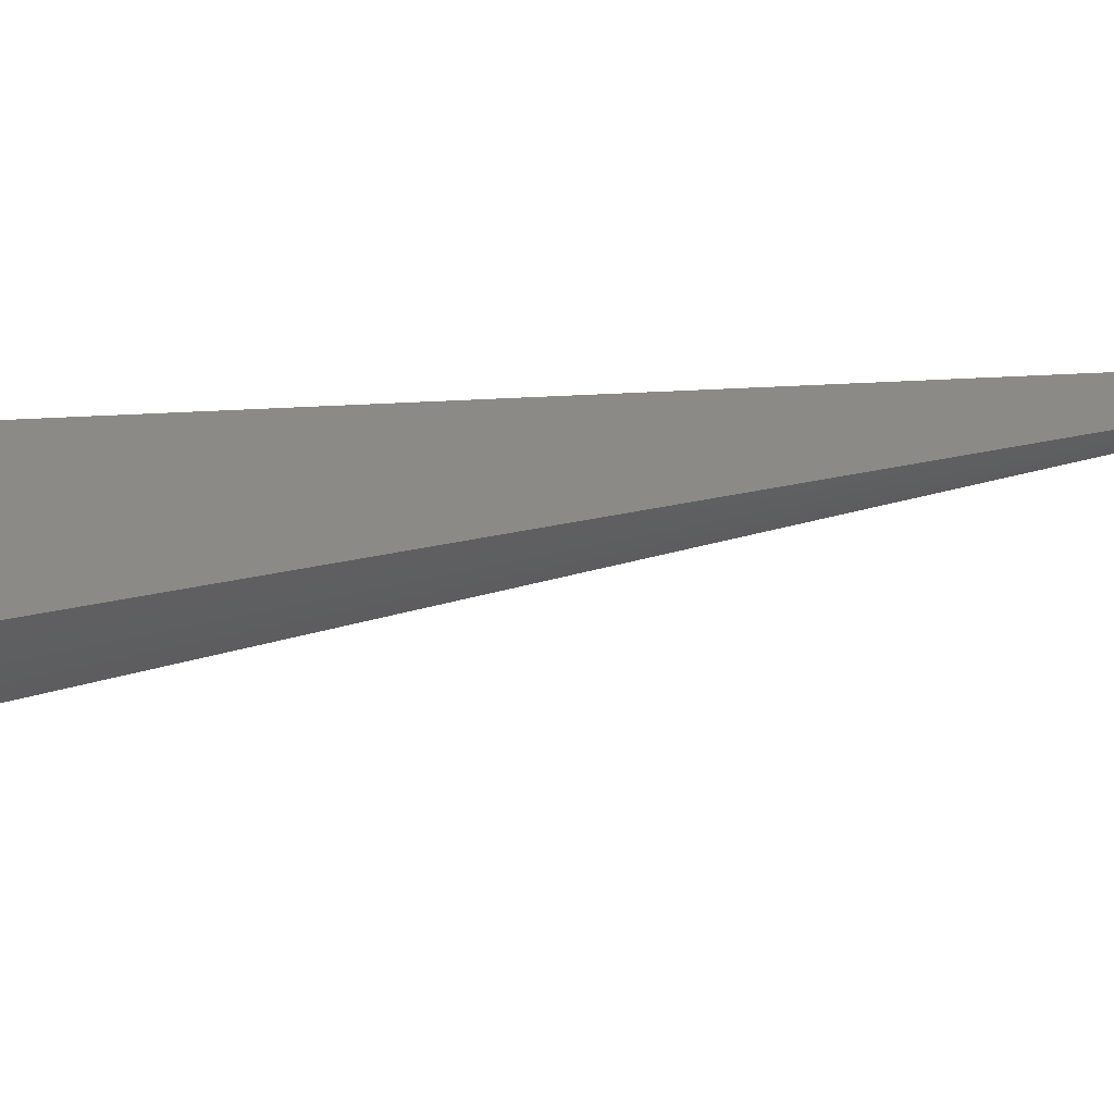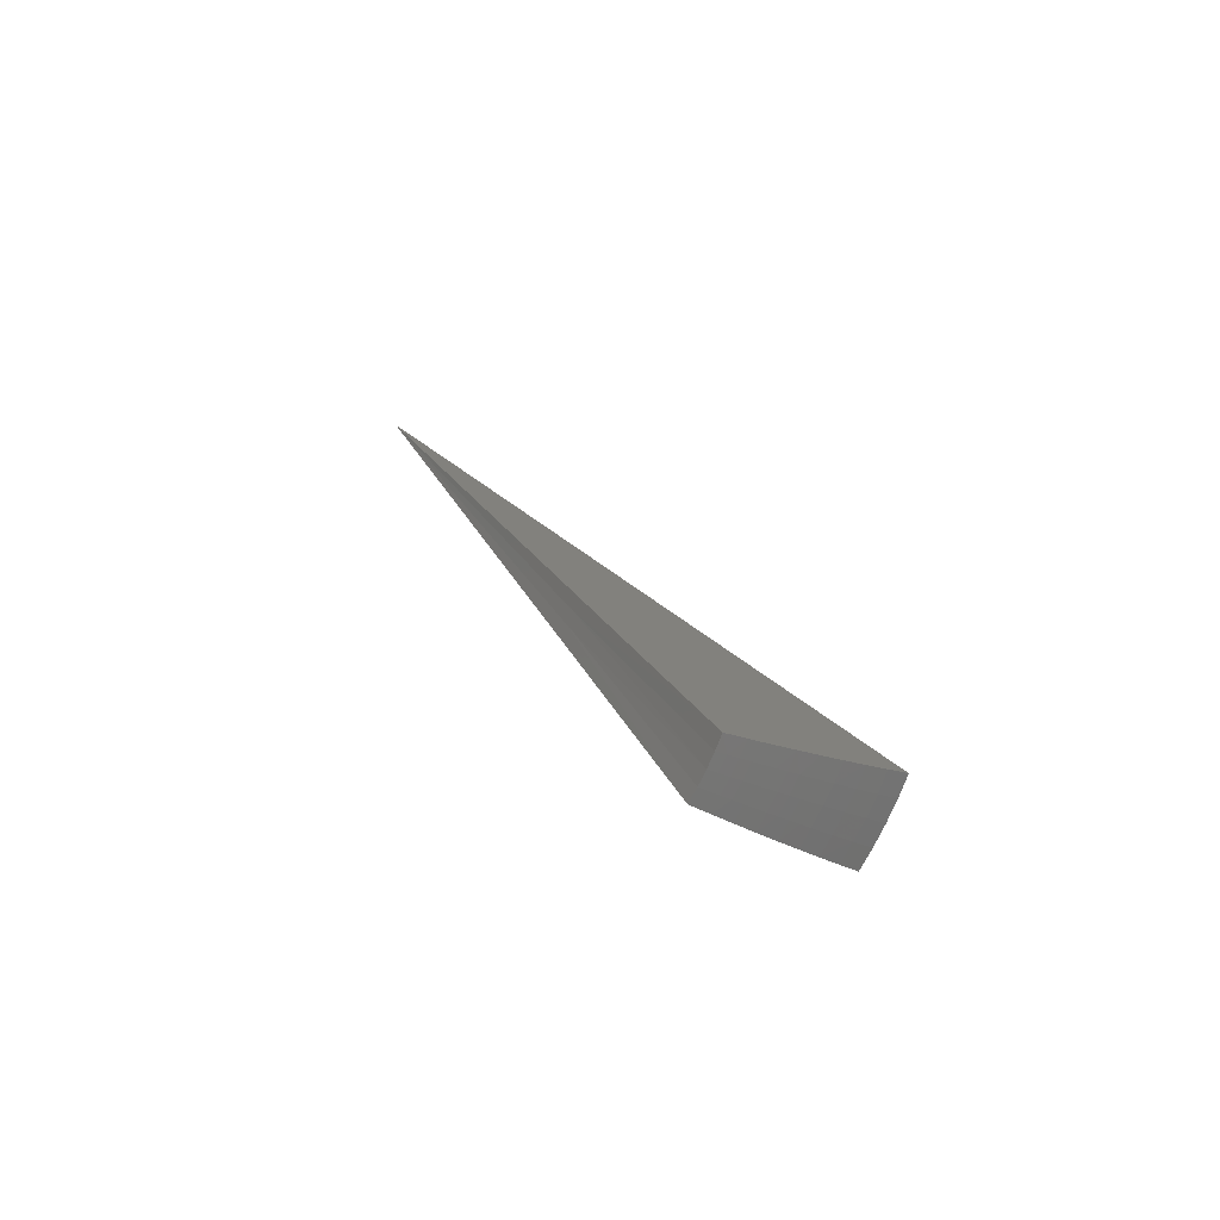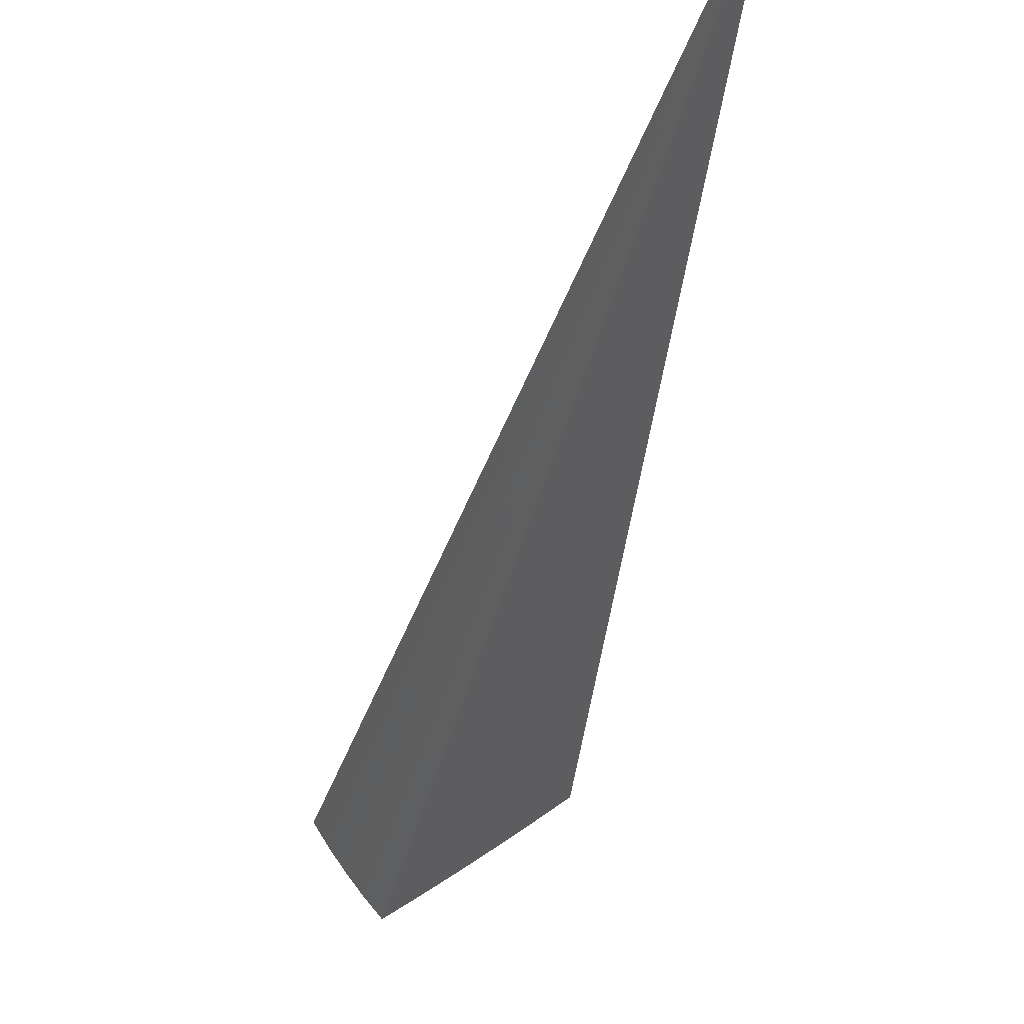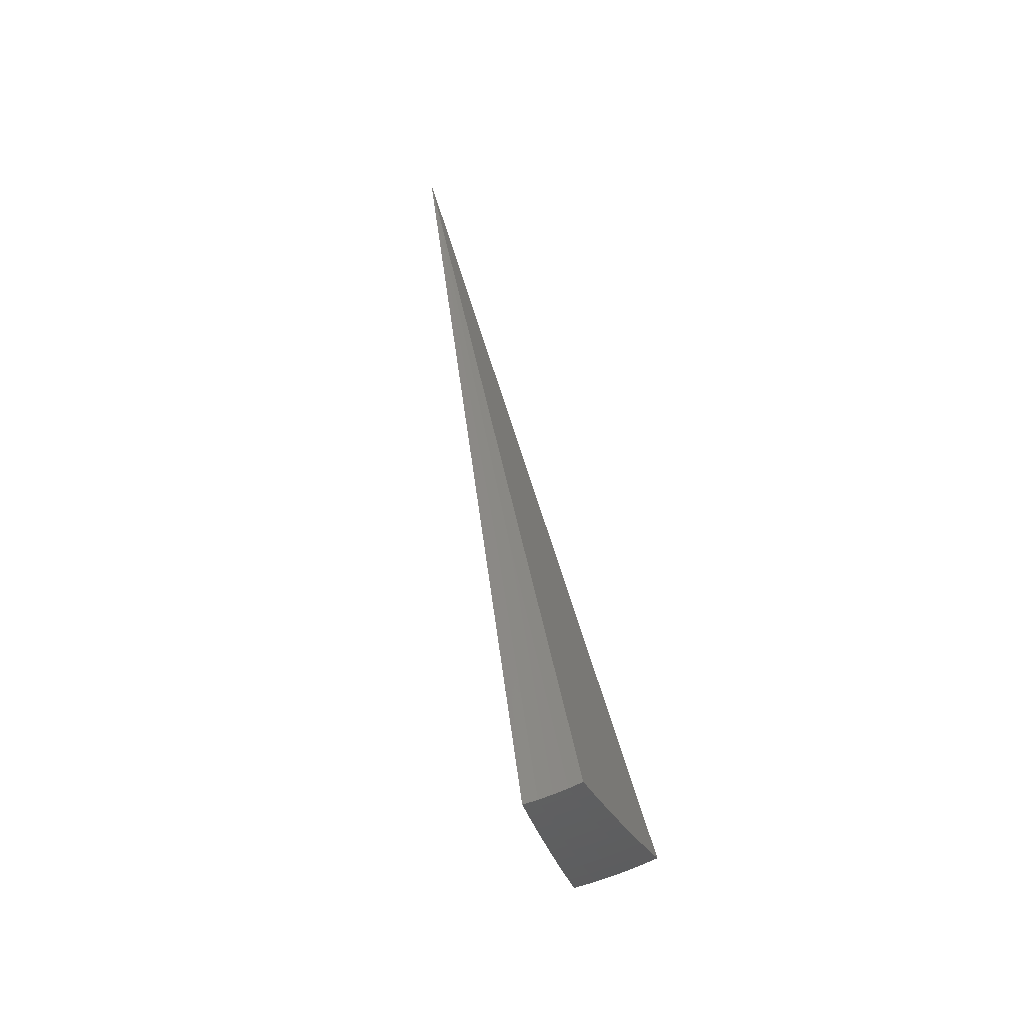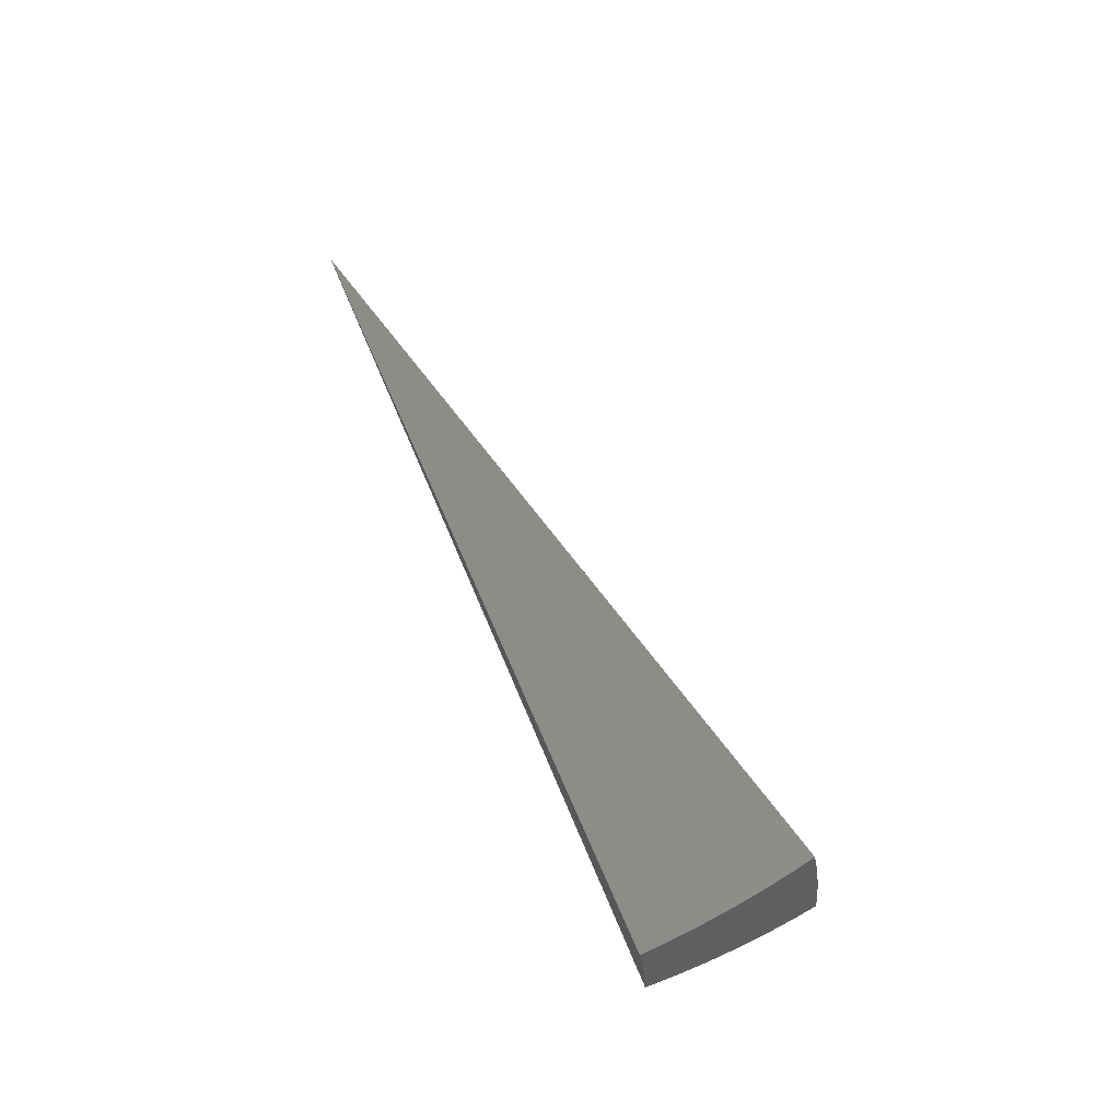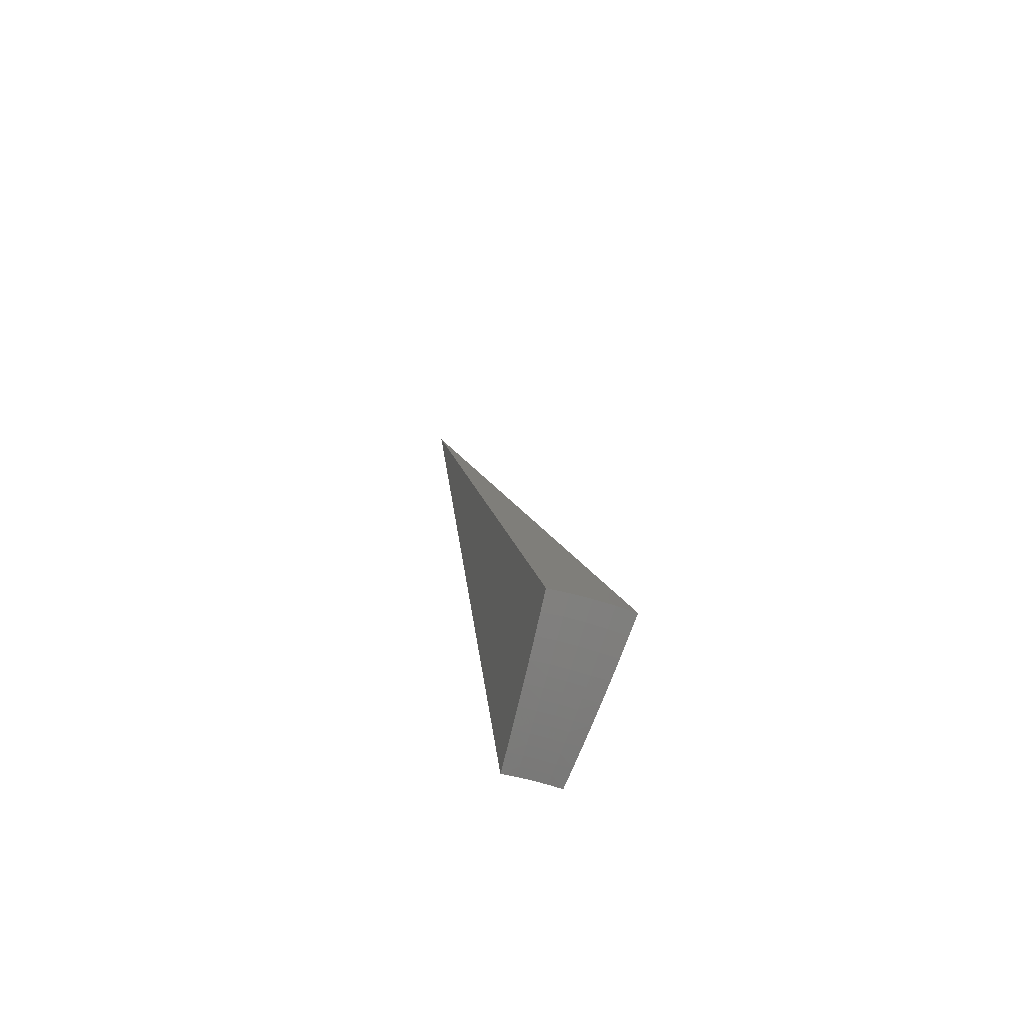
<metadata>
{"format":"stl","ext":"stl","renderer":"f3d","projection":"perspective","resolution":1024,"background":"white","views":[{"elev":24.7,"azim":-54.1,"up":"+Y"},{"elev":-78.7,"azim":-169.6,"up":"+Z"},{"elev":-18.2,"azim":10.7,"up":"+Y"},{"elev":-65.6,"azim":149.2,"up":"+Z"},{"elev":-39.0,"azim":-138.5,"up":"+Z"},{"elev":-51.1,"azim":-74.8,"up":"+Z"}]}
</metadata>
<code>
# stl→obj: 71 verts, 138 faces
v -2.979 -2.499 -10.68
v 0 0 8.882e-15
v -3.154 -2.647 -10.59
v -3.329 -2.793 -10.49
v -3.501 -2.938 -10.39
v -3.671 -3.08 -10.28
v -3.839 -3.222 -10.16
v -4.005 -3.361 -10.04
v -4.169 -3.498 -9.92
v -4.33 -3.634 -9.791
v -3.568 -2.06 -10.6
v -3.369 -1.945 -10.69
v -3.374 -2.15 -10.64
v -3.281 -2.09 -10.69
v -3.186 -2.231 -10.69
v -3.275 -2.291 -10.64
v -3.085 -2.367 -10.68
v -3.168 -2.431 -10.64
v -3.348 -2.569 -10.55
v -3.258 -2.5 -10.6
v -3.527 -2.706 -10.45
v -3.438 -2.638 -10.5
v -3.461 -2.421 -10.55
v -3.368 -2.356 -10.6
v -3.47 -2.211 -10.6
v -3.705 -2.843 -10.34
v -3.616 -2.775 -10.39
v -3.646 -2.551 -10.45
v -3.554 -2.486 -10.5
v -3.661 -2.332 -10.5
v -3.566 -2.272 -10.55
v -3.765 -2.174 -10.5
v -3.882 -2.979 -10.23
v -3.794 -2.911 -10.28
v -3.83 -2.679 -10.34
v -3.739 -2.615 -10.39
v -3.851 -2.454 -10.39
v -3.756 -2.393 -10.45
v -3.96 -2.287 -10.39
v -4.144 -3.18 -10.05
v -3.97 -3.046 -10.17
v -4.013 -2.807 -10.23
v -3.922 -2.743 -10.28
v -4.04 -2.574 -10.28
v -3.946 -2.514 -10.34
v -4.153 -2.398 -10.28
v -4.318 -3.313 -9.923
v -4.486 -3.442 -9.794
v -4.633 -3.244 -9.796
v -4.464 -3.122 -9.923
v -4.285 -2.997 -10.05
v -4.414 -2.812 -10.05
v -4.228 -2.693 -10.17
v -4.532 -2.616 -10.05
v -4.344 -2.508 -10.17
v -4.771 -3.04 -9.799
v -4.599 -2.93 -9.923
v -4.717 -2.724 -9.929
v -4.9 -2.829 -9.801
v -4.134 -2.634 -10.23
v -4.104 -2.871 -10.17
v -3.182 -2.027 -6.534
v -1.591 -1.013 -3.267
v -3.09 -2.164 -6.534
v -1.545 -1.082 -3.267
v -2.993 -2.296 -6.534
v -1.496 -1.148 -3.267
v -2.08 -1.549 -7.125
v -1.04 -0.7744 -3.563
v -2.167 -1.425 -7.125
v -1.083 -0.7126 -3.563
f 1 2 3
f 3 2 4
f 4 2 5
f 5 2 6
f 6 2 7
f 7 2 8
f 8 2 9
f 9 2 10
f 11 12 13
f 13 12 14
f 13 14 15
f 13 15 16
f 16 15 17
f 16 17 18
f 18 17 1
f 18 1 3
f 4 19 3
f 3 19 20
f 3 20 18
f 18 20 16
f 5 21 4
f 4 21 22
f 4 22 19
f 19 22 23
f 19 23 24
f 24 23 25
f 24 25 13
f 13 25 11
f 6 26 5
f 5 26 27
f 5 27 21
f 21 27 28
f 21 28 29
f 29 28 30
f 29 30 31
f 31 30 32
f 31 32 11
f 7 33 6
f 6 33 34
f 6 34 26
f 26 34 35
f 26 35 36
f 36 35 37
f 36 37 38
f 38 37 39
f 38 39 32
f 8 40 7
f 7 40 41
f 7 41 33
f 33 41 42
f 33 42 43
f 43 42 44
f 43 44 45
f 45 44 46
f 45 46 39
f 40 8 47
f 47 8 9
f 47 9 48
f 48 9 10
f 48 49 47
f 47 49 50
f 47 50 51
f 51 50 52
f 51 52 53
f 53 52 54
f 53 54 55
f 49 56 50
f 50 56 57
f 50 57 52
f 52 57 58
f 52 58 54
f 56 59 57
f 57 59 58
f 53 55 60
f 60 55 46
f 60 46 44
f 31 11 25
f 38 32 30
f 29 31 23
f 23 31 25
f 45 39 37
f 36 38 28
f 28 38 30
f 43 45 35
f 35 45 37
f 44 42 60
f 60 42 61
f 60 61 53
f 53 61 51
f 13 16 24
f 24 16 20
f 24 20 19
f 21 29 22
f 22 29 23
f 26 36 27
f 27 36 28
f 33 43 34
f 34 43 35
f 42 41 61
f 61 41 40
f 61 40 51
f 51 40 47
f 12 11 2
f 2 11 32
f 2 32 39
f 39 46 2
f 2 46 55
f 2 55 54
f 54 58 2
f 2 58 59
f 56 62 59
f 59 62 63
f 59 63 2
f 56 49 62
f 62 49 64
f 62 64 63
f 63 64 65
f 63 65 2
f 49 48 64
f 64 48 66
f 64 66 65
f 65 66 67
f 65 67 2
f 48 10 66
f 66 10 67
f 10 2 67
f 17 68 1
f 1 68 69
f 1 69 2
f 17 15 68
f 68 15 70
f 68 70 71
f 71 70 12
f 71 12 2
f 15 14 70
f 70 14 12
f 71 2 69
f 71 69 68

</code>
